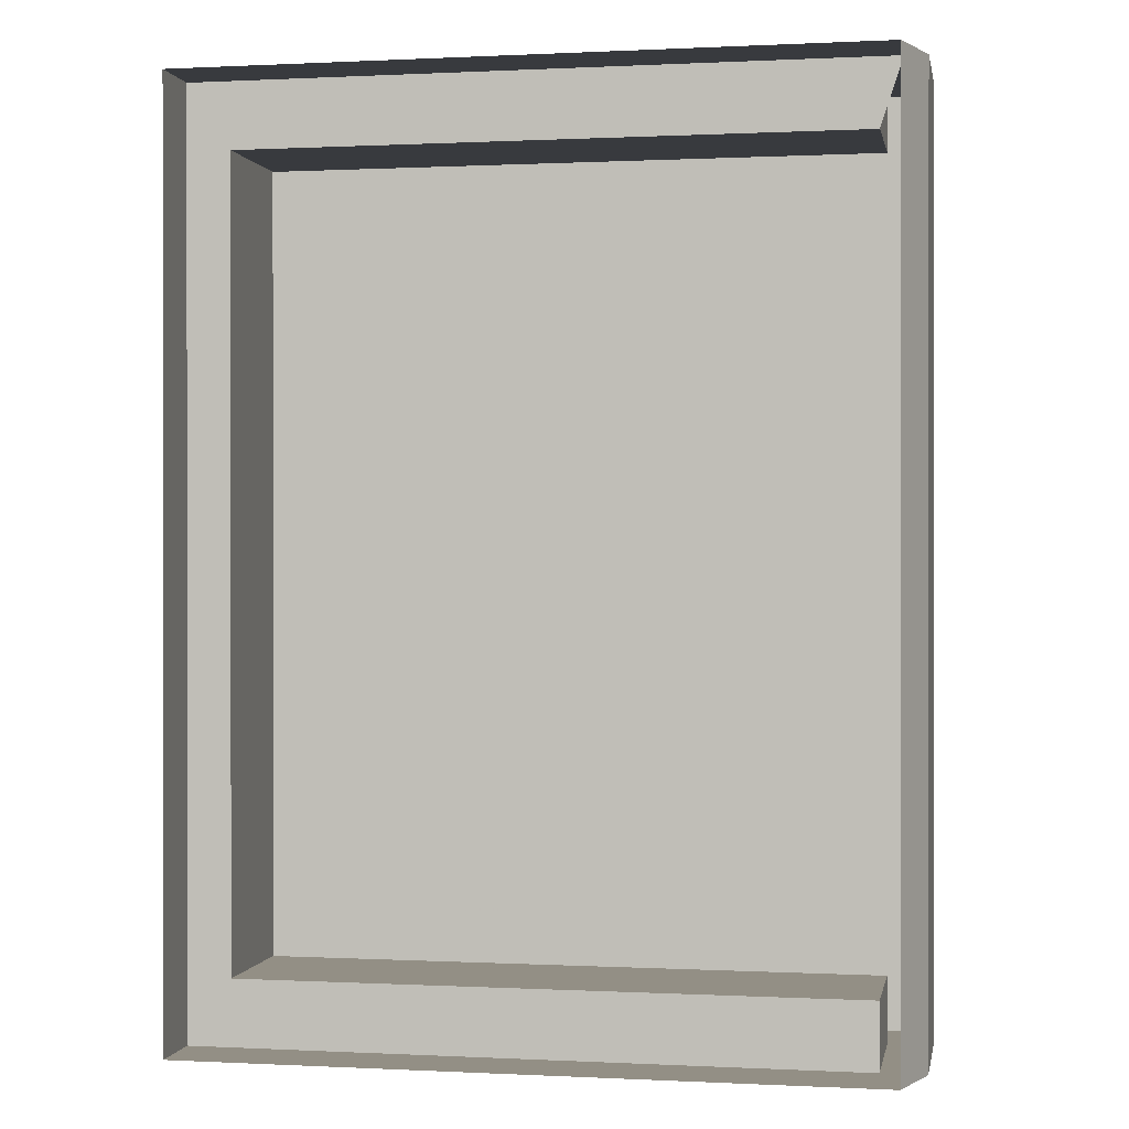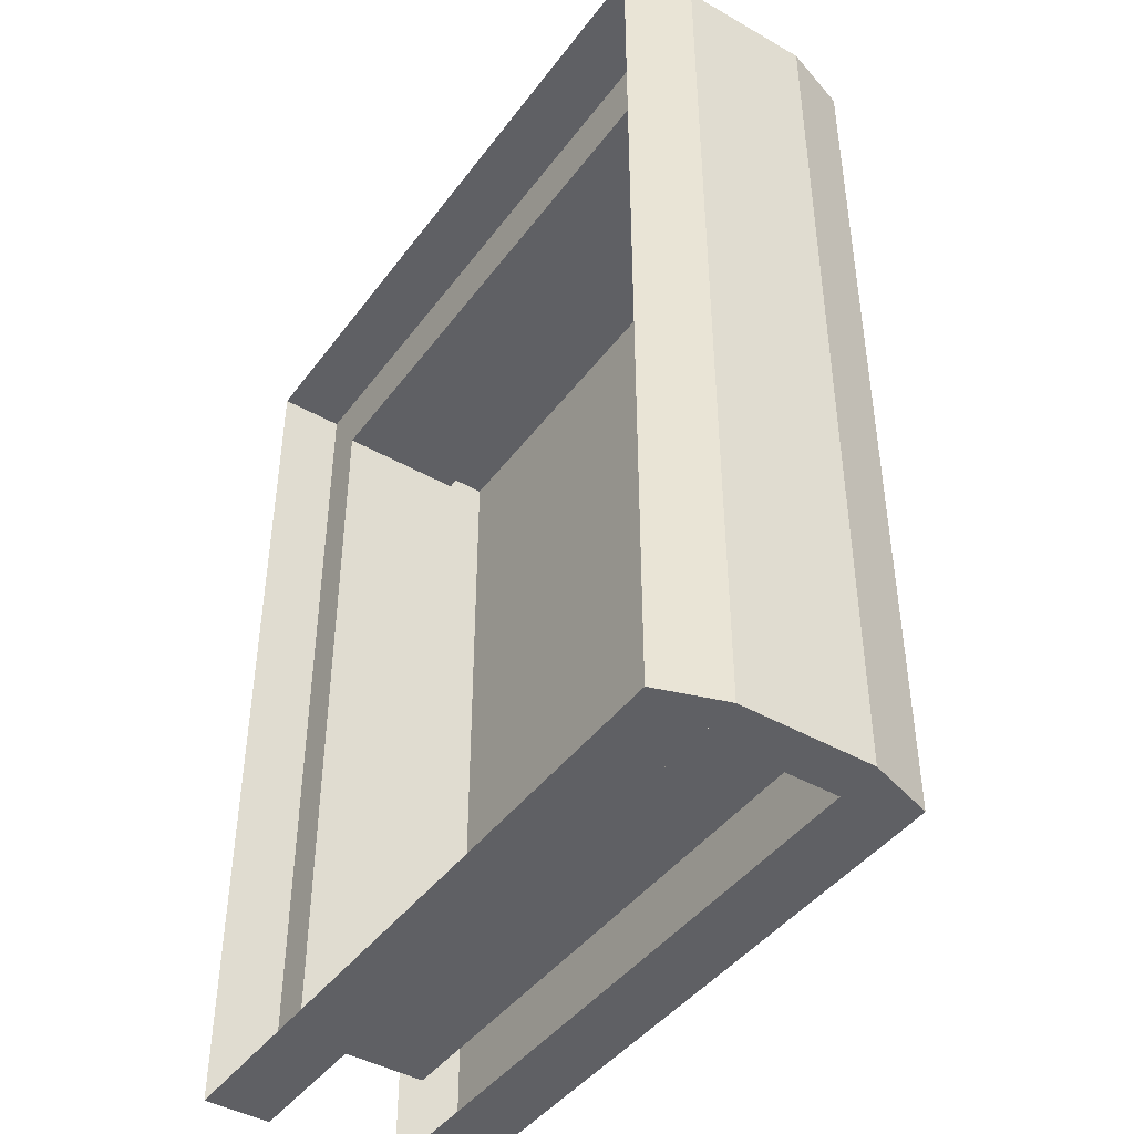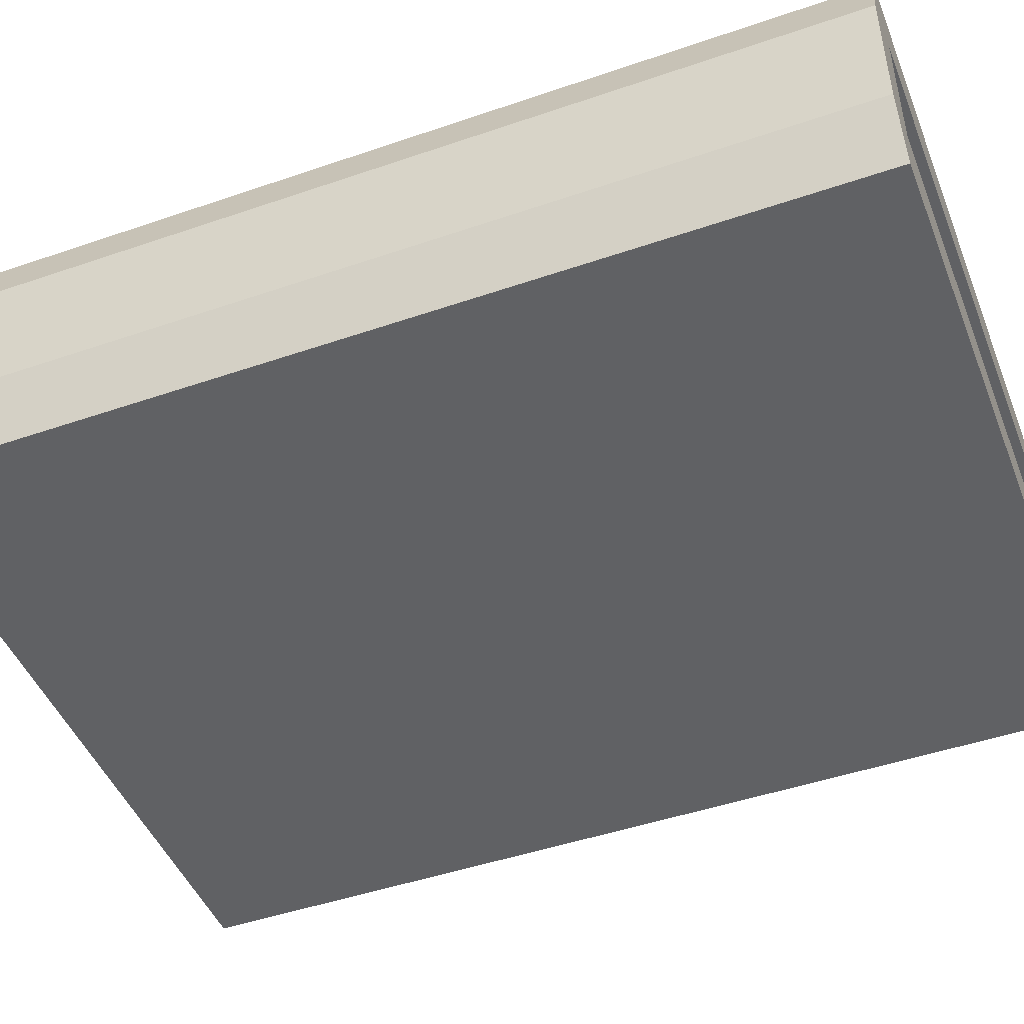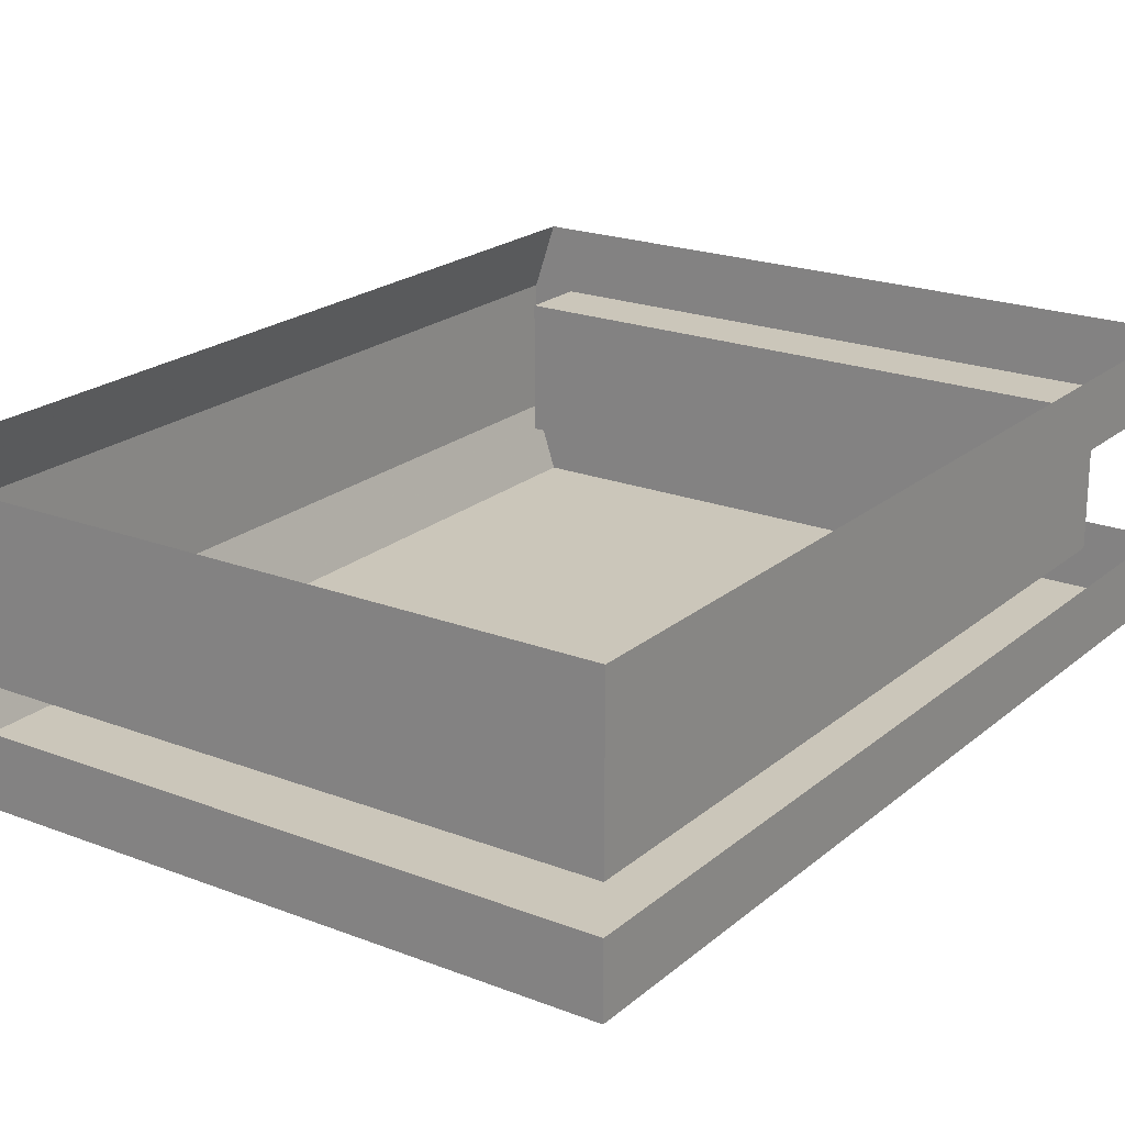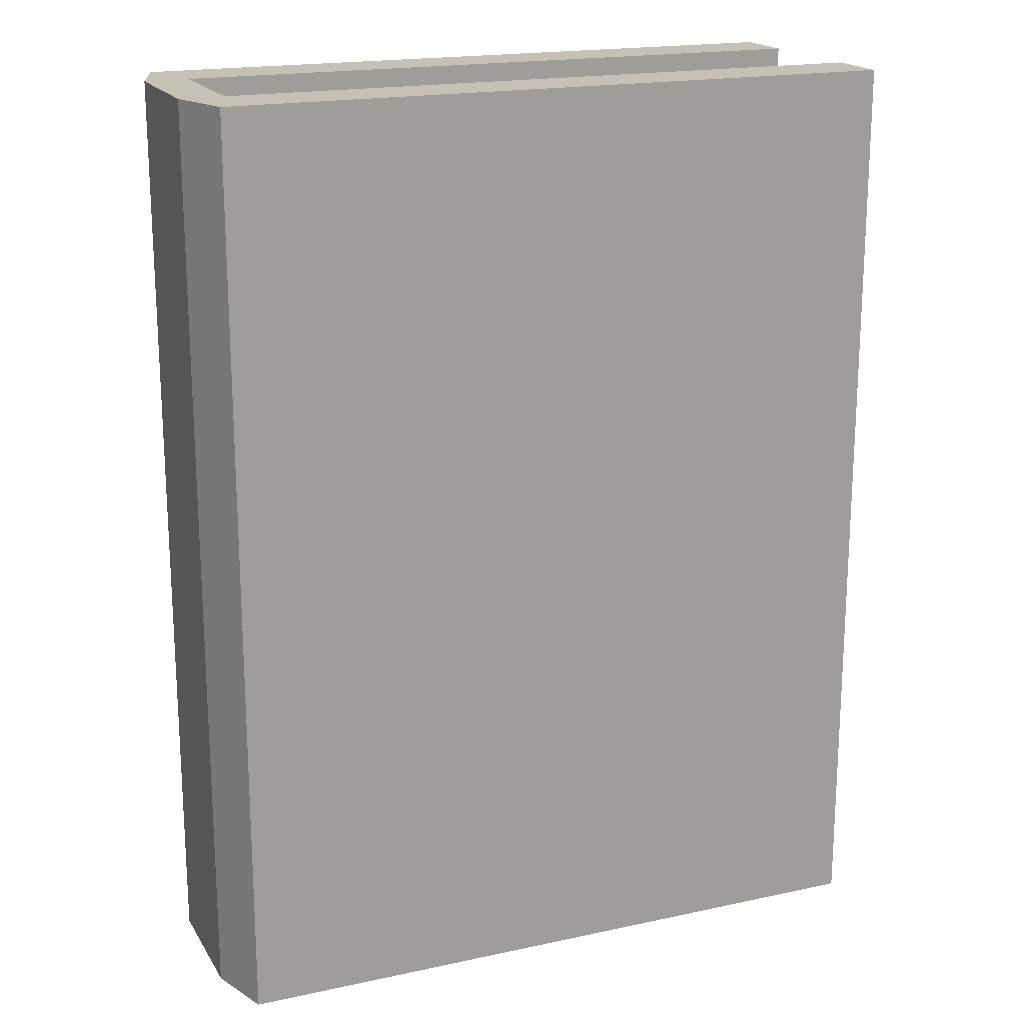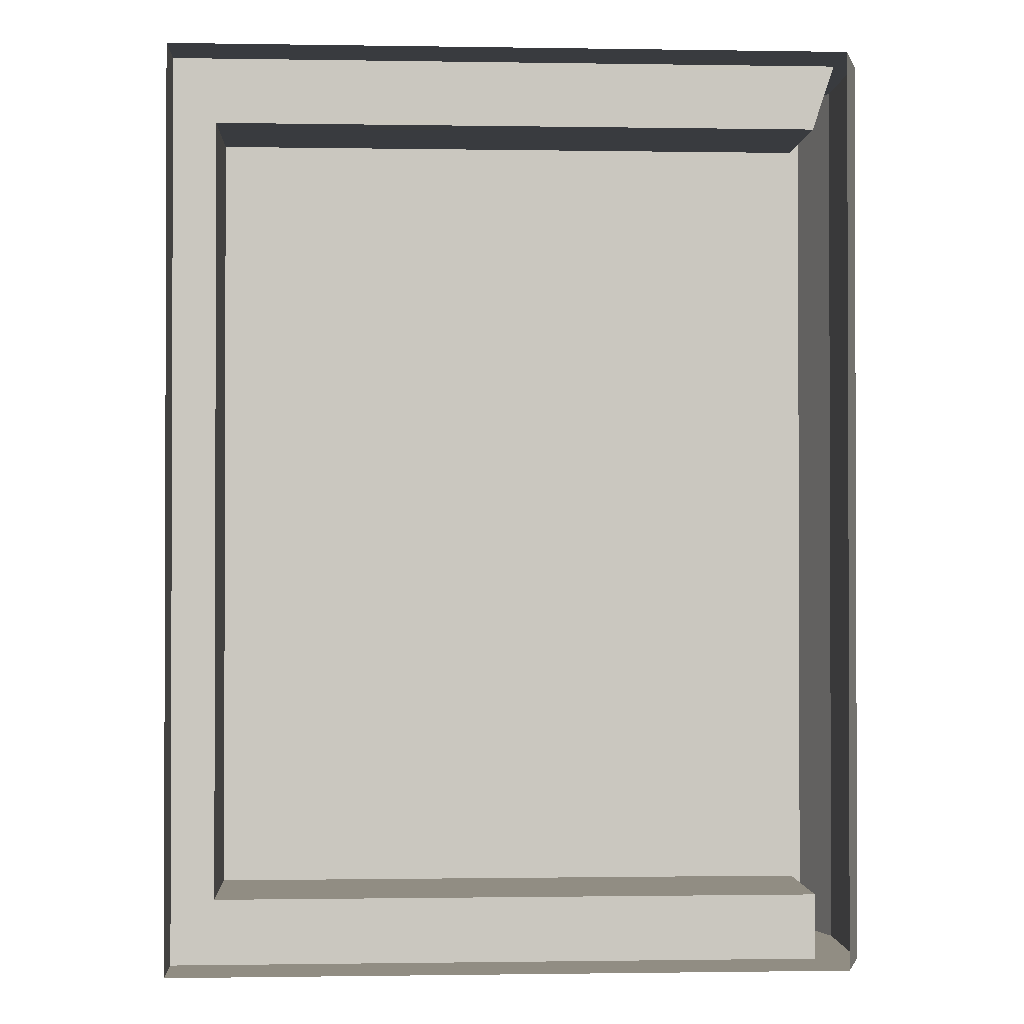
<metadata>
{"format":"obj","ext":"obj","renderer":"f3d","projection":"perspective","resolution":1024,"background":"white","views":[{"elev":0.2,"azim":-169.3,"up":"+Z"},{"elev":-43.6,"azim":-123.9,"up":"+Z"},{"elev":-46.9,"azim":-68.7,"up":"+Y"},{"elev":21.1,"azim":34.6,"up":"+Y"},{"elev":18.7,"azim":-22.5,"up":"+Z"},{"elev":-1.1,"azim":176.7,"up":"+Z"}]}
</metadata>
<code>
v 0.03125 -0.1094 0
v 0.05469 -0.1094 -0.02344
v 0.07812 -0.1094 -0.02344
v -0.01562 -0.1094 -0.05469
v 0.04688 -0.1094 -0.07031
v -0.07812 -0.1094 -0.0625
v 0.01562 -0.1094 -0.1172
v 0 -0.09375 0.04688
v -0.05469 -0.09375 0.05469
v -0.09375 -0.09375 -0.02344
v 0.03906 -0.09375 -0.01562
v 0.02344 -0.07031 -0.1641
v 0.02344 -0.09375 -0.1641
v -0.01562 -0.09375 -0.1641
v -0.01562 -0.07031 -0.1641
v -0.1172 -0.09375 -0.1641
v -0.125 -0.07031 -0.1641
v -0.125 -0.07031 -0.05469
v -0.125 -0.02344 -0.1641
v -0.1094 -0.02344 -0.1641
v -0.1094 -0.07031 -0.1641
v -0.1094 -0.07031 -0.1406
v -0.1094 -0.02344 -0.1406
v 0.1094 -0.07031 -0.1406
v 0.1094 -0.02344 -0.1406
v 0.1094 -0.07031 0.1406
v 0.1094 -0.02344 0.1406
v -0.1094 -0.07031 0.1406
v -0.1094 -0.02344 0.1406
v -0.1094 -0.07031 0.1641
v -0.1094 -0.02344 0.1641
v -0.125 -0.02344 0.1641
v -0.125 -0.07031 0.1641
v -0.125 -0.02344 0.0625
v -0.125 -0.07031 0.0625
v -0.1172 -0.09375 0.0625
v -0.1172 -0.09375 0.1641
v -0.01562 -0.09375 0.1641
v -0.01562 -0.07031 0.1641
v 0.02344 -0.09375 0.1641
v 0.02344 -0.07031 0.1641
v 0.125 -0.09375 0.1641
v 0.125 -0.07031 0.1641
v 0.125 -0.07031 0.0625
v 0.125 -0.09375 0.0625
v 0.125 -0.09375 -0.05469
v 0.125 -0.07031 -0.05469
v 0.125 -0.07031 -0.1641
v 0.125 -0.09375 -0.1641
v -0.1172 -0.09375 -0.05469
v -0.1016 -0.09375 -0.03906
v -0.1016 -0.09375 0.04688
v -0.08594 -0.09375 0.08594
v -0.0625 -0.09375 0.1016
v -0.03125 -0.09375 0.125
v 0 -0.09375 0.1406
v 0.04688 -0.09375 0.125
v 0.07031 -0.09375 0.1016
v 0.08594 -0.09375 0.08594
v 0.1016 -0.09375 0.04688
v 0.1016 -0.09375 -0.03906
v 0.08594 -0.09375 -0.07812
v 0.07031 -0.09375 -0.1016
v 0.04688 -0.09375 -0.125
v 0 -0.09375 -0.1406
v -0.03125 -0.09375 -0.125
v -0.0625 -0.09375 -0.1016
v -0.08594 -0.09375 -0.07812
v 0.125 -0.02344 -0.05469
v 0.125 -0.02344 0.0625
v 0.125 -0.02344 0.1641
v 0.02344 -0.02344 0.1641
v -0.01562 -0.02344 0.1641
v -0.1172 -0.02344 0.1641
v -0.125 -0.02344 -0.05469
v -0.1172 0 -0.05469
v -0.1172 0 -0.1641
v -0.01562 0 -0.1641
v -0.01562 -0.02344 -0.1641
v 0.02344 0 -0.1641
v 0.02344 -0.02344 -0.1641
v -0.1172 0 0.0625
v 0.125 -0.02344 -0.1641
v 0.125 0 -0.1641
v 0.125 0 -0.05469
v 0.125 0 0.0625
v 0.125 0 0.1641
v 0.02344 0 0.1641
v -0.01562 0 0.1641
v -0.1172 0 0.1641
v -0.03125 -0.09375 0.09375
v 0.05469 -0.09375 0.04688
v 0.02344 -0.09375 0.007812
v 0.08594 -0.09375 0.007812
v 0.03125 -0.09375 0.07031
v 0.03125 -0.1094 0
v 0.03125 -0.1094 0
v 0.03125 -0.1094 0
f 1 1 2
f 1 2 3
f 3 2 4
f 3 4 5
f 5 4 6
f 5 6 7
f 8 9 10
f 8 10 11
f 12 13 14
f 12 14 15
f 39 38 40
f 39 40 41
f 38 56 40
f 13 65 14
f 79 78 80
f 79 80 81
f 72 88 89
f 72 89 73
f 15 14 16
f 15 16 17
f 17 16 18
f 17 18 19
f 17 19 20
f 17 20 21
f 21 20 22
f 22 20 23
f 28 29 30
f 30 29 31
f 30 31 32
f 30 32 33
f 33 32 34
f 33 34 35
f 33 35 36
f 33 36 37
f 33 37 38
f 33 38 39
f 41 40 42
f 41 42 43
f 43 42 44
f 44 42 45
f 44 45 46
f 44 46 47
f 47 46 48
f 48 46 49
f 48 49 13
f 48 13 12
f 35 18 50
f 35 50 36
f 36 50 51
f 36 51 52
f 36 52 53
f 36 53 37
f 37 53 54
f 37 54 38
f 38 54 55
f 38 55 56
f 40 56 57
f 40 57 42
f 42 57 58
f 42 58 45
f 45 58 59
f 45 59 60
f 45 60 61
f 45 61 46
f 46 61 62
f 46 62 49
f 49 62 63
f 49 63 64
f 49 64 13
f 13 64 65
f 14 65 66
f 14 66 16
f 16 66 67
f 16 67 68
f 16 68 50
f 16 50 18
f 68 51 50
f 19 18 75
f 19 75 76
f 19 76 77
f 19 77 78
f 19 78 79
f 75 18 35
f 75 35 34
f 75 34 82
f 75 82 76
f 69 83 84
f 69 84 85
f 69 85 86
f 69 86 70
f 70 86 71
f 71 86 87
f 71 87 88
f 71 88 72
f 73 89 90
f 73 90 32
f 32 90 34
f 34 90 82
f 81 80 84
f 81 84 83
f 22 23 24
f 24 23 25
f 24 25 26
f 26 25 27
f 26 27 28
f 28 27 29
f 66 65 64
f 66 64 63
f 66 63 67
f 67 63 62
f 67 62 68
f 68 62 61
f 68 61 51
f 55 57 56
f 57 55 54
f 57 54 58
f 58 54 53
f 58 53 59
f 59 53 52
f 59 52 60
f 60 52 51
f 60 51 61
f 25 69 70
f 25 70 27
f 27 70 71
f 27 71 72
f 27 72 29
f 29 72 73
f 29 73 74
f 79 81 25
f 79 25 23
f 79 23 20
f 25 83 69
f 81 83 25
f 91 9 8
f 95 8 92
f 92 8 93
f 92 93 94

</code>
